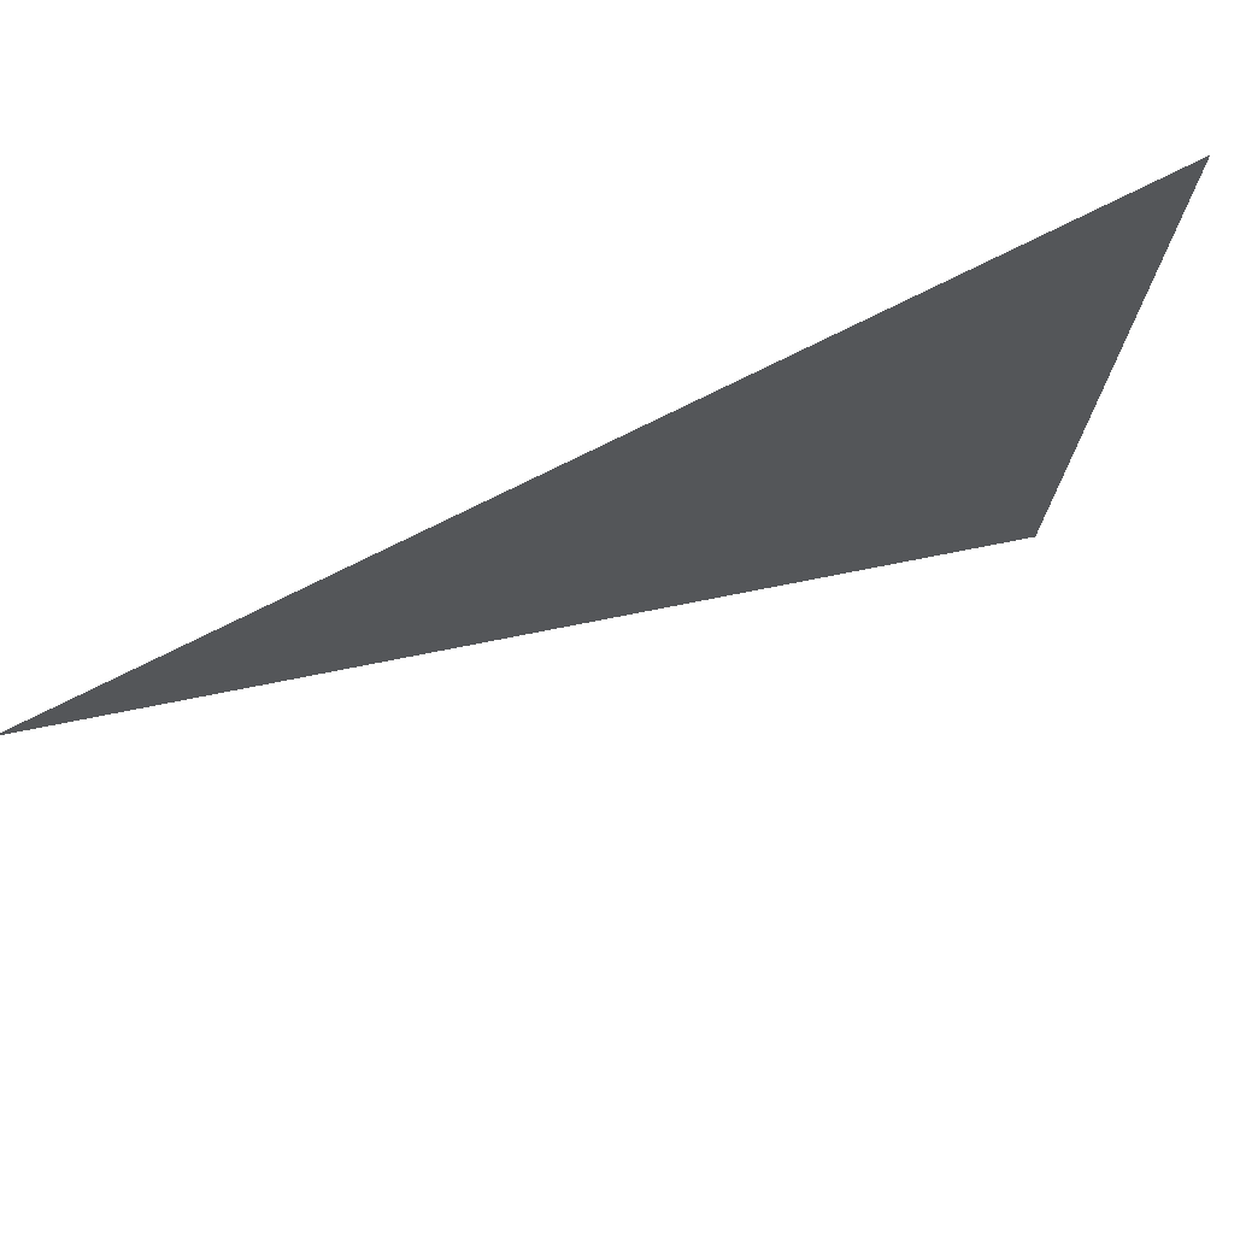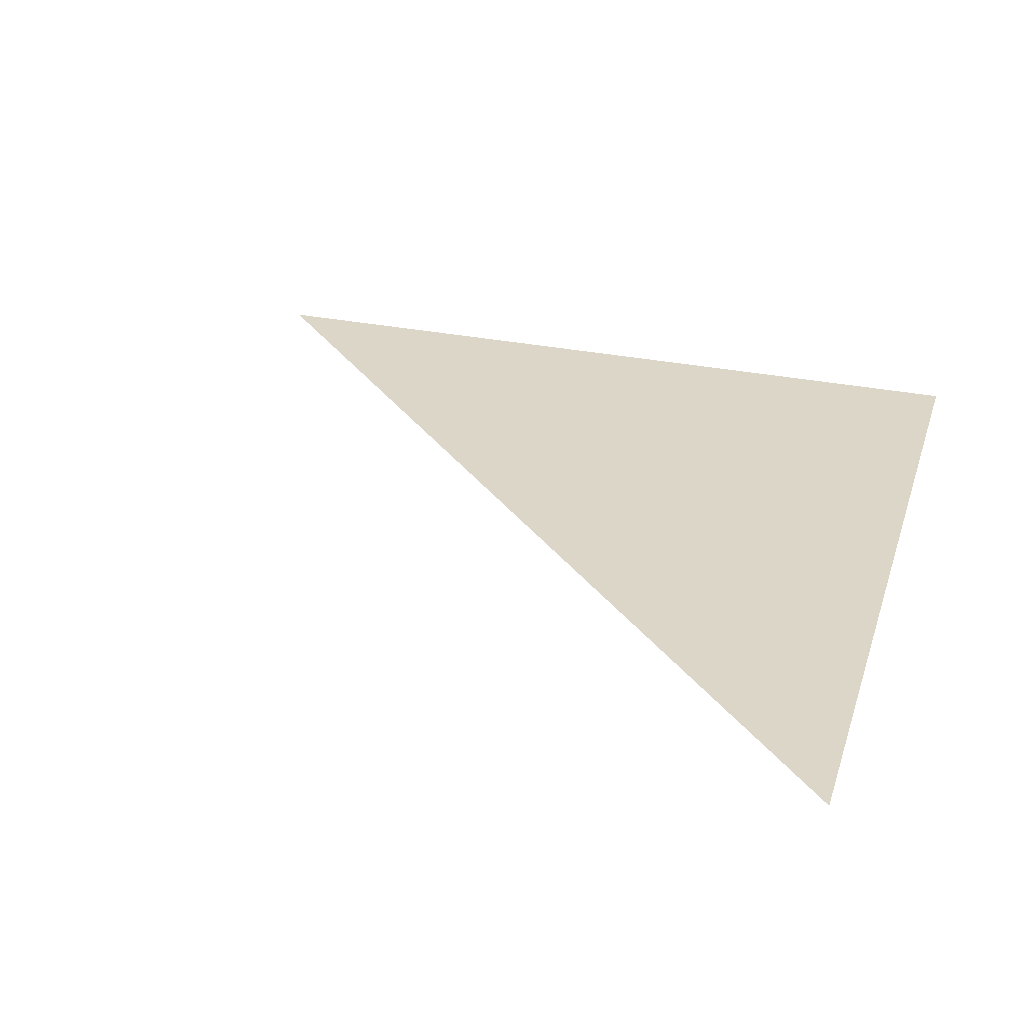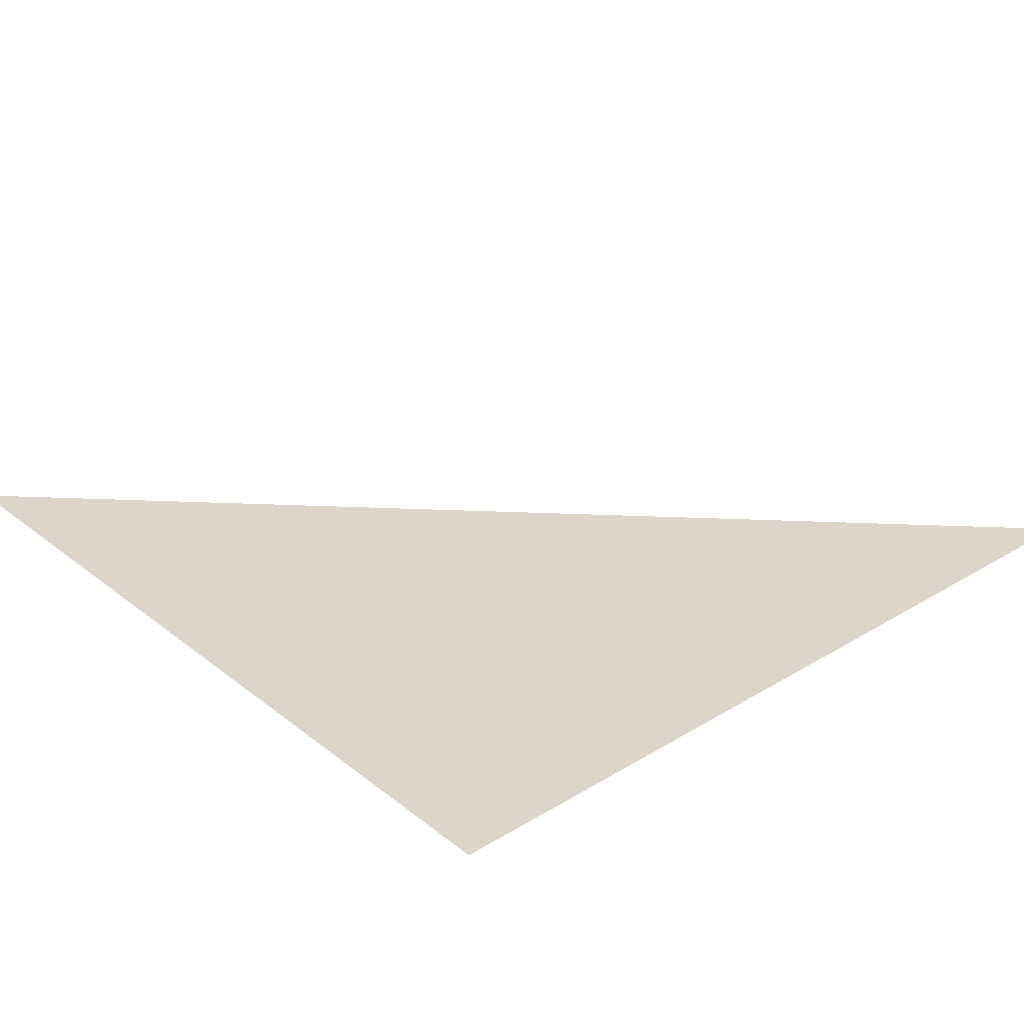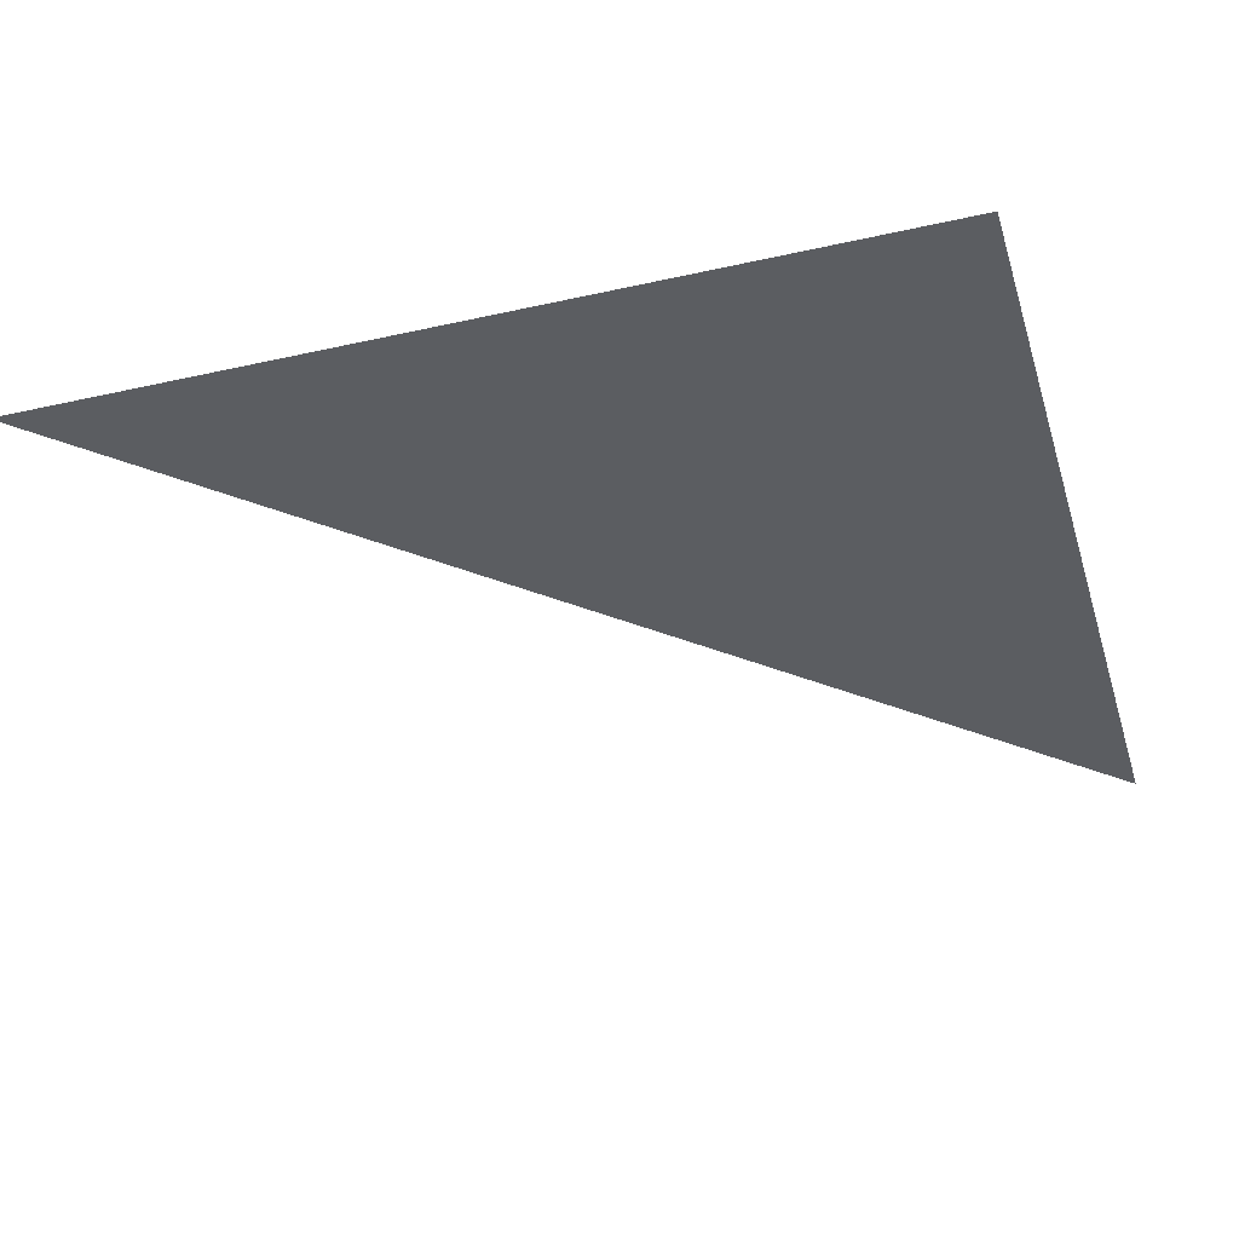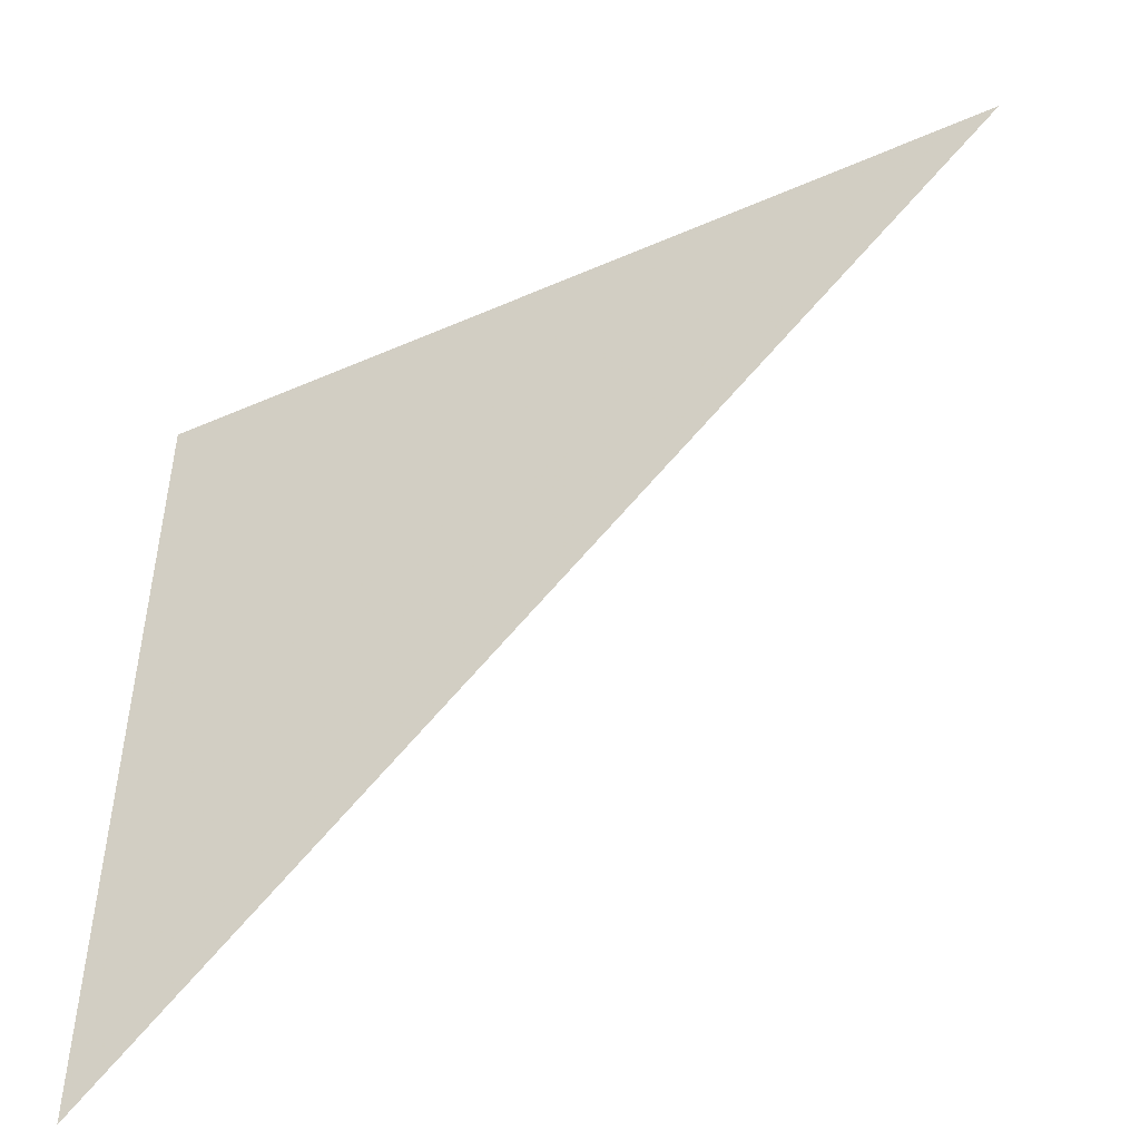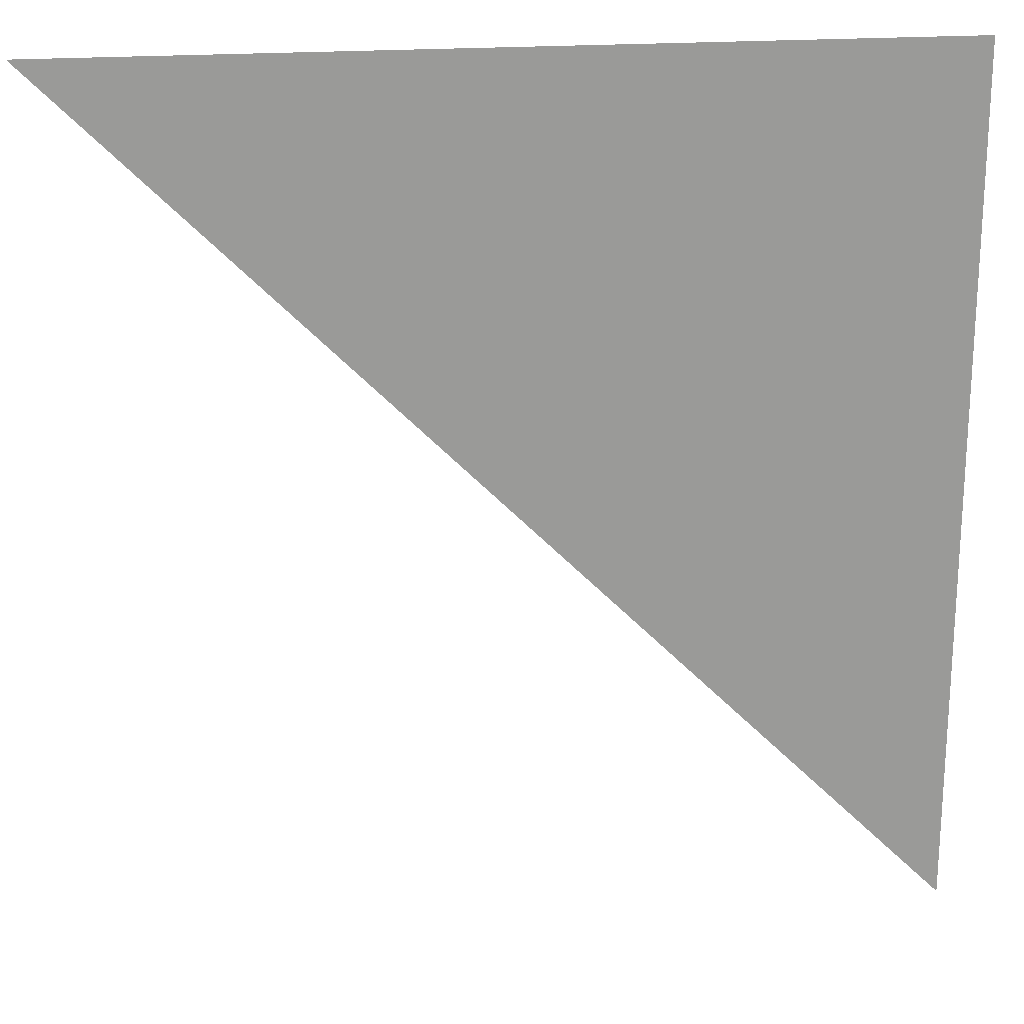
<metadata>
{"format":"obj","ext":"obj","renderer":"f3d","projection":"perspective","resolution":1024,"background":"white","views":[{"elev":74.8,"azim":153.3,"up":"+Y"},{"elev":30.2,"azim":106.5,"up":"+Z"},{"elev":30.0,"azim":-131.4,"up":"+Z"},{"elev":-35.9,"azim":-163.5,"up":"+Z"},{"elev":-50.0,"azim":25.7,"up":"+Y"},{"elev":21.2,"azim":172.6,"up":"+Y"}]}
</metadata>
<code>
v -0.05 0.05 -0.5
v -0.05 -0.05 -0.5
v 0.05 0.05 -0.5
v 0.05 0.05 -0.5
f 1 2 3
f 3 1 4

</code>
